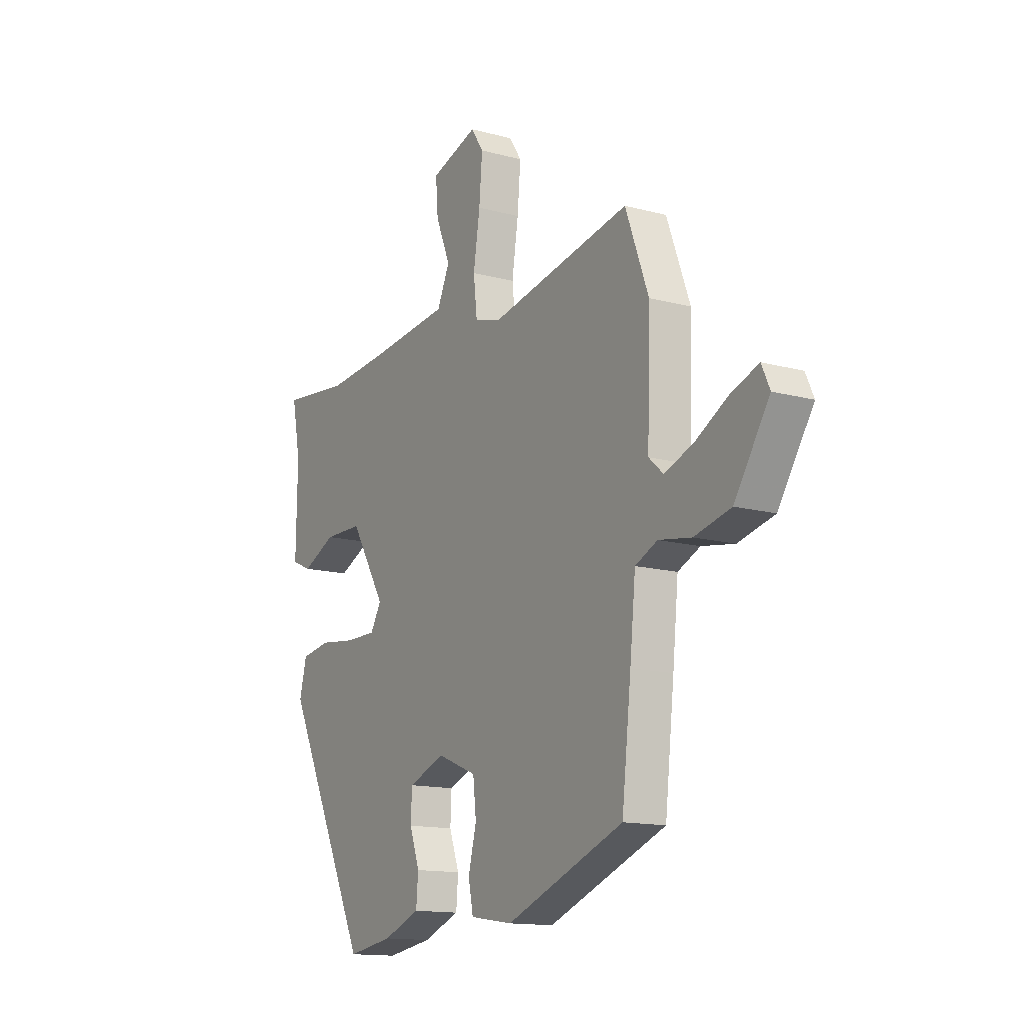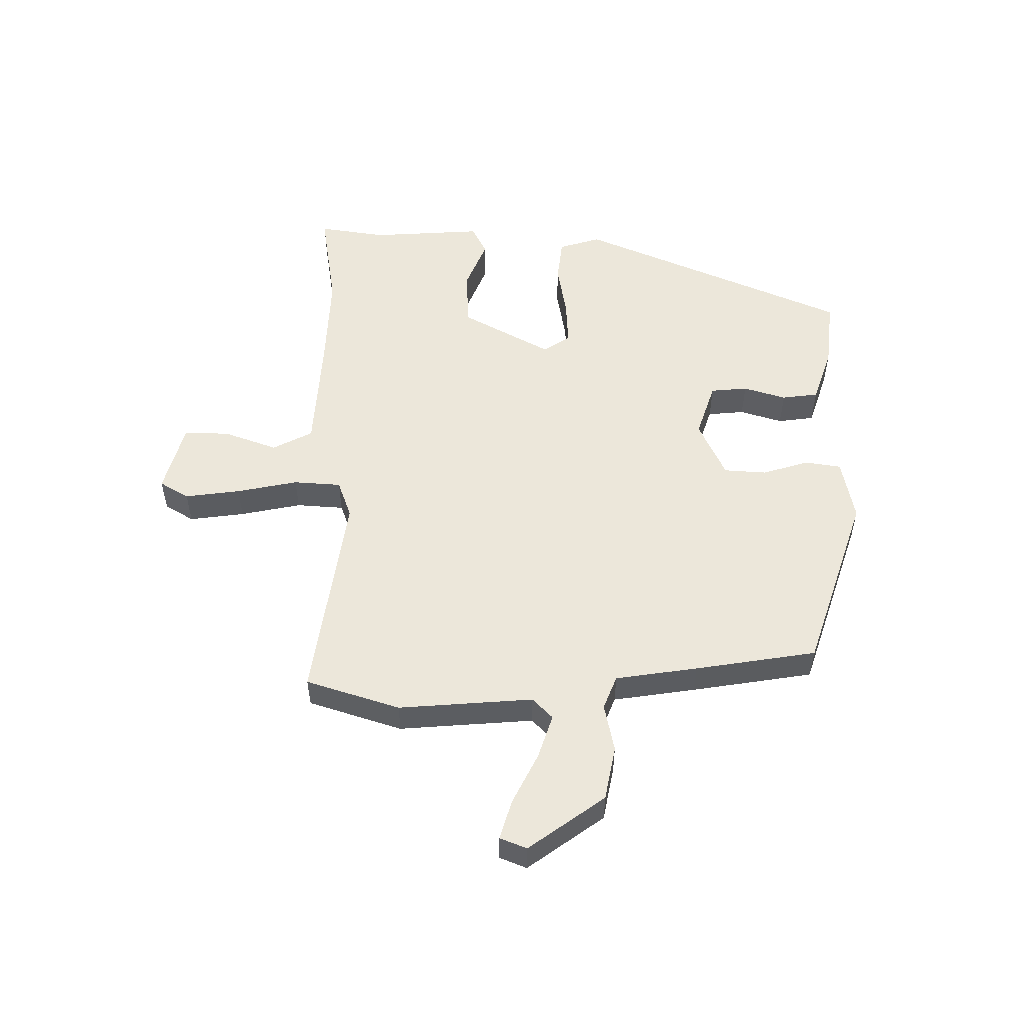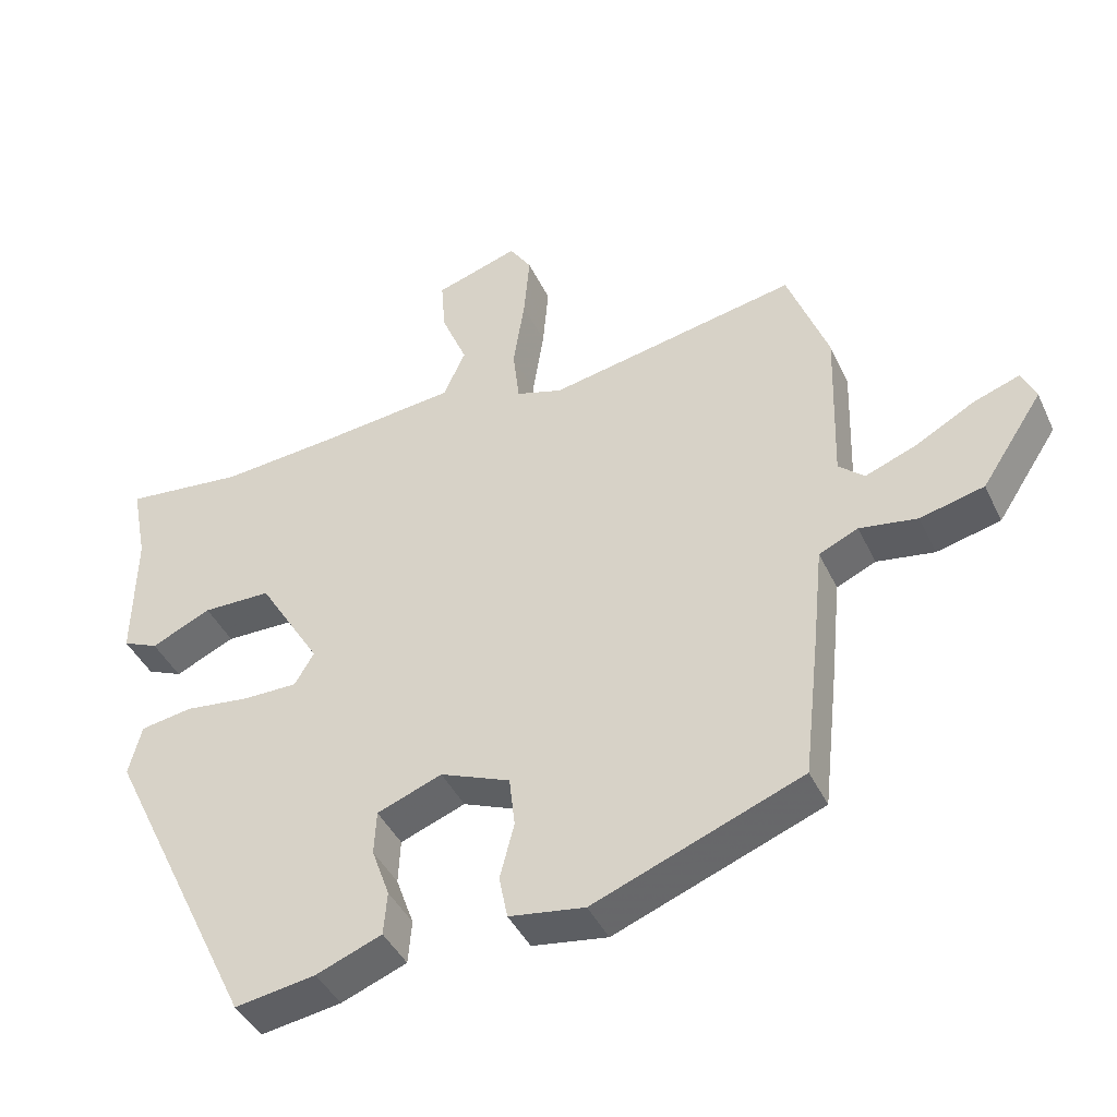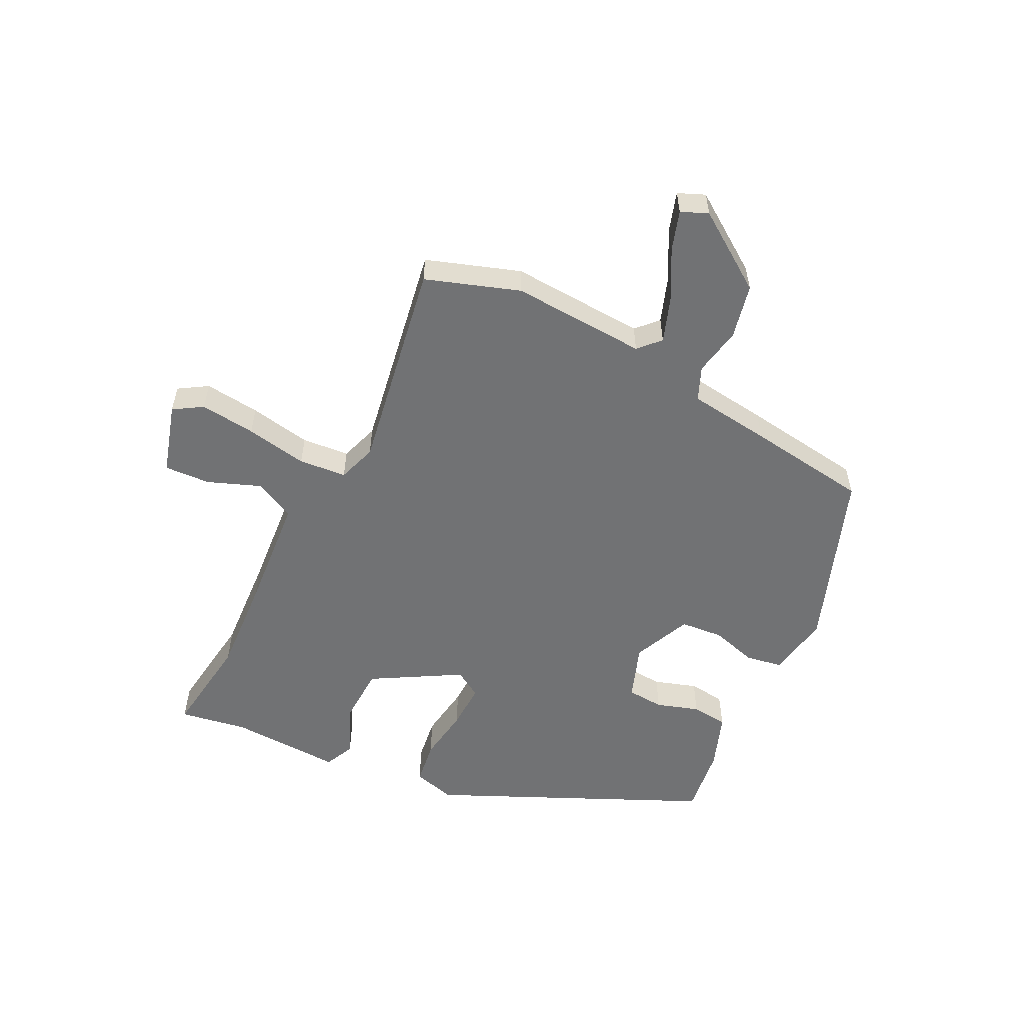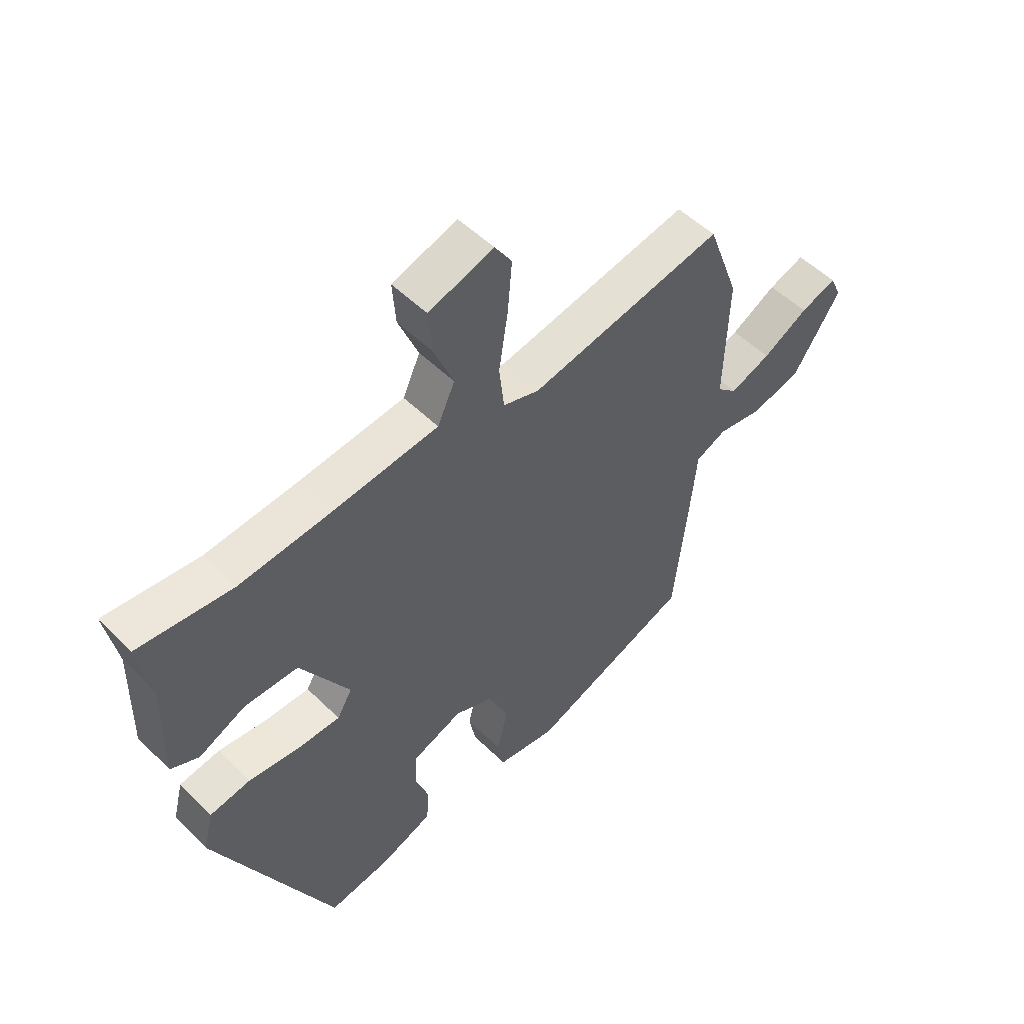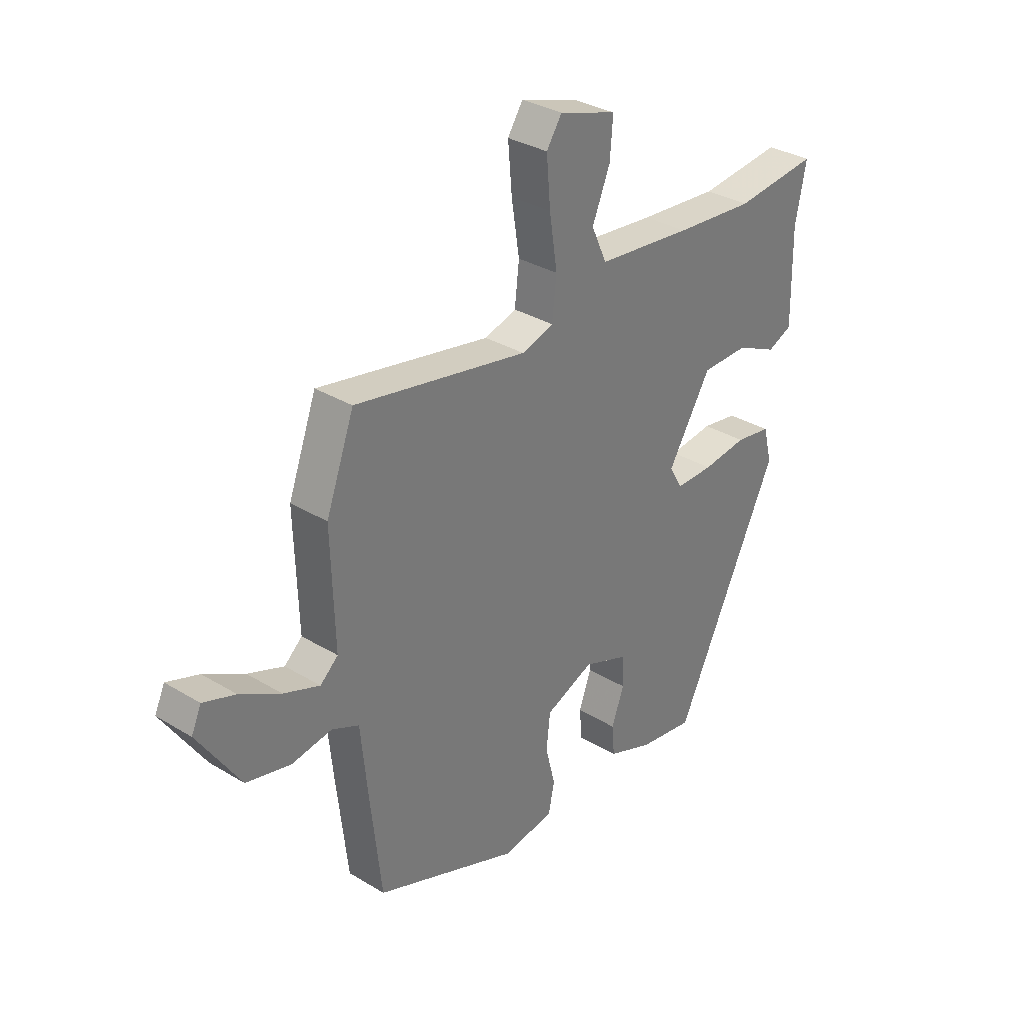
<metadata>
{"format":"obj","ext":"obj","renderer":"f3d","projection":"perspective","resolution":1024,"background":"white","views":[{"elev":-14.0,"azim":59.1,"up":"+Z"},{"elev":53.7,"azim":87.7,"up":"+Y"},{"elev":-42.2,"azim":23.8,"up":"+Z"},{"elev":-55.5,"azim":62.1,"up":"+Y"},{"elev":51.6,"azim":-43.3,"up":"+Z"},{"elev":32.6,"azim":130.1,"up":"+Z"}]}
</metadata>
<code>
v -0.305 0.07 -0.476
v -0.518 0.07 -0.037
v -0.5 0.07 0.034
v -0.427 0.07 0.046
v -0.336 0.07 0.035
v -0.259 0.07 0.035
v -0.232 0.07 0.081
v -0.32 0.07 0.225
v -0.416 0.07 0.226
v -0.5 0.07 0.187
v -0.55 0.07 0.209
v -0.547 0.07 0.395
v -0.569 0.07 0.507
v -0.4 0.07 0.489
v -0.238 0.07 0.503
v -0.045 0.07 0.524
v -0.014 0.07 0.592
v -0.05 0.07 0.679
v -0.056 0.07 0.755
v 0.061 0.07 0.793
v 0.092 0.07 0.746
v 0.084 0.07 0.653
v 0.068 0.07 0.55
v 0.077 0.07 0.471
v 0.142 0.07 0.451
v 0.493 0.07 0.52
v 0.55 0.07 0.366
v 0.543 0.07 0.141
v 0.579 0.07 0.109
v 0.652 0.07 0.137
v 0.734 0.07 0.183
v 0.799 0.07 0.206
v 0.819 0.07 0.162
v 0.733 0.07 0.031
v 0.643 0.07 0.009
v 0.562 0.07 0.022
v 0.507 0.07 -0.003
v 0.493 0.07 -0.141
v 0.47 0.07 -0.345
v 0.178 0.07 -0.459
v 0.072 0.07 -0.443
v 0.06 0.07 -0.383
v 0.08 0.07 -0.305
v 0.072 0.07 -0.234
v -0.026 0.07 -0.194
v -0.117 0.07 -0.229
v -0.12 0.07 -0.291
v -0.095 0.07 -0.361
v -0.1 0.07 -0.422
v -0.192 0.07 -0.458
v -0.305 0 -0.476
v -0.518 0 -0.037
v -0.5 0 0.034
v -0.427 0 0.046
v -0.336 0 0.035
v -0.259 0 0.035
v -0.232 0 0.081
v -0.32 0 0.225
v -0.416 0 0.226
v -0.5 0 0.187
v -0.55 0 0.209
v -0.547 0 0.395
v -0.569 0 0.507
v -0.4 0 0.489
v -0.238 0 0.503
v -0.045 0 0.524
v -0.014 0 0.592
v -0.05 0 0.679
v -0.056 0 0.755
v 0.061 0 0.793
v 0.092 0 0.746
v 0.084 0 0.653
v 0.068 0 0.55
v 0.077 0 0.471
v 0.142 0 0.451
v 0.493 0 0.52
v 0.55 0 0.366
v 0.543 0 0.141
v 0.579 0 0.109
v 0.652 0 0.137
v 0.734 0 0.183
v 0.799 0 0.206
v 0.819 0 0.162
v 0.733 0 0.031
v 0.643 0 0.009
v 0.562 0 0.022
v 0.507 0 -0.003
v 0.493 0 -0.141
v 0.47 0 -0.345
v 0.178 0 -0.459
v 0.072 0 -0.443
v 0.06 0 -0.383
v 0.08 0 -0.305
v 0.072 0 -0.234
v -0.026 0 -0.194
v -0.117 0 -0.229
v -0.12 0 -0.291
v -0.095 0 -0.361
v -0.1 0 -0.422
v -0.192 0 -0.458
f 3 4 5
f 2 3 5
f 1 2 5
f 50 1 5
f 49 50 5
f 48 49 5
f 47 48 5
f 46 47 5 6
f 45 46 6 7
f 44 45 7 8
f 41 42 43
f 40 41 43
f 39 40 43
f 38 39 43
f 37 38 43
f 37 43 44
f 34 35 36
f 33 34 36
f 32 33 36
f 31 32 36
f 30 31 36
f 29 30 36 37
f 37 44 8
f 29 37 8
f 28 29 8
f 27 28 8
f 26 27 8
f 25 26 8
f 21 22 23
f 20 21 23
f 19 20 23
f 18 19 23
f 17 18 23
f 16 17 23 24
f 15 16 24
f 25 8 9
f 24 25 9
f 15 24 9
f 14 15 9
f 10 11 12
f 9 10 12
f 14 9 12
f 12 13 14
f 55 54 53
f 55 53 52
f 55 52 51
f 55 51 100
f 55 100 99
f 55 99 98
f 55 98 97
f 56 55 97 96
f 57 56 96 95
f 58 57 95 94
f 93 92 91
f 93 91 90
f 93 90 89
f 93 89 88
f 93 88 87
f 94 93 87
f 86 85 84
f 86 84 83
f 86 83 82
f 86 82 81
f 86 81 80
f 87 86 80 79
f 58 94 87
f 58 87 79
f 58 79 78
f 58 78 77
f 58 77 76
f 58 76 75
f 73 72 71
f 73 71 70
f 73 70 69
f 73 69 68
f 73 68 67
f 74 73 67 66
f 74 66 65
f 59 58 75
f 59 75 74
f 59 74 65
f 59 65 64
f 62 61 60
f 62 60 59
f 62 59 64
f 64 63 62
f 1 51 52 2
f 2 52 53 3
f 3 53 54 4
f 4 54 55 5
f 5 55 56 6
f 6 56 57 7
f 7 57 58 8
f 8 58 59 9
f 9 59 60 10
f 10 60 61 11
f 11 61 62 12
f 12 62 63 13
f 13 63 64 14
f 14 64 65 15
f 15 65 66 16
f 16 66 67 17
f 17 67 68 18
f 18 68 69 19
f 19 69 70 20
f 20 70 71 21
f 21 71 72 22
f 22 72 73 23
f 23 73 74 24
f 24 74 75 25
f 25 75 76 26
f 26 76 77 27
f 27 77 78 28
f 28 78 79 29
f 29 79 80 30
f 30 80 81 31
f 31 81 82 32
f 32 82 83 33
f 33 83 84 34
f 34 84 85 35
f 35 85 86 36
f 36 86 87 37
f 37 87 88 38
f 38 88 89 39
f 39 89 90 40
f 40 90 91 41
f 41 91 92 42
f 42 92 93 43
f 43 93 94 44
f 44 94 95 45
f 45 95 96 46
f 46 96 97 47
f 47 97 98 48
f 48 98 99 49
f 49 99 100 50
f 50 100 51 1

</code>
